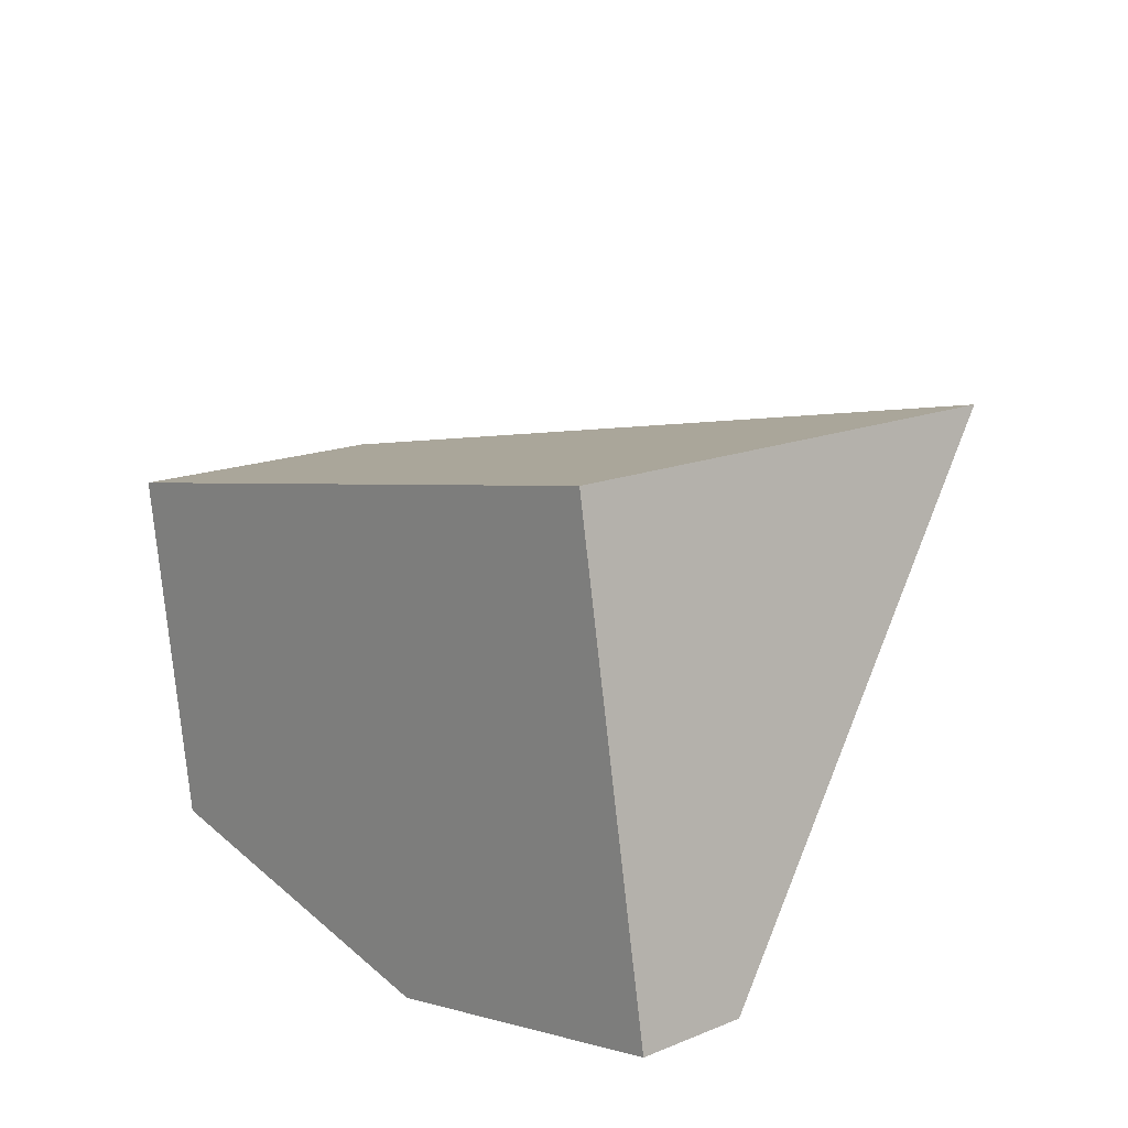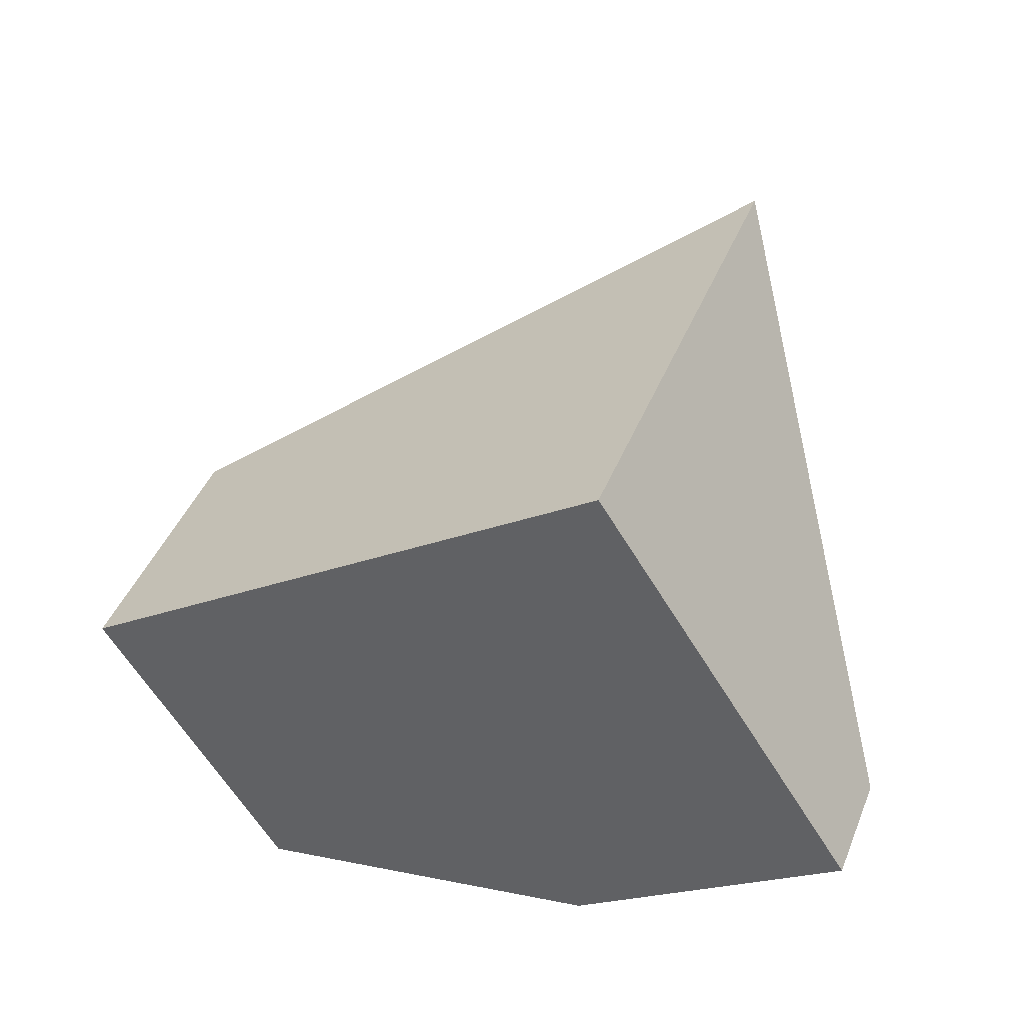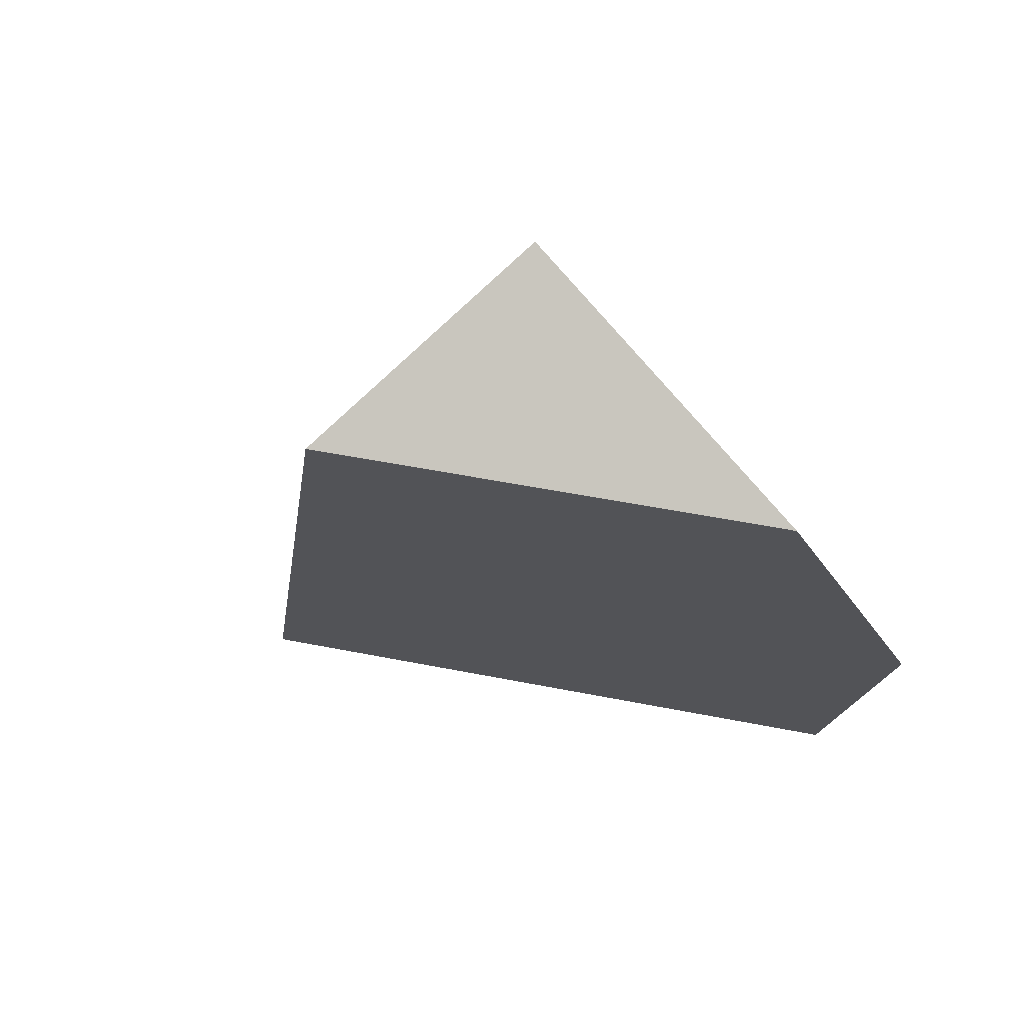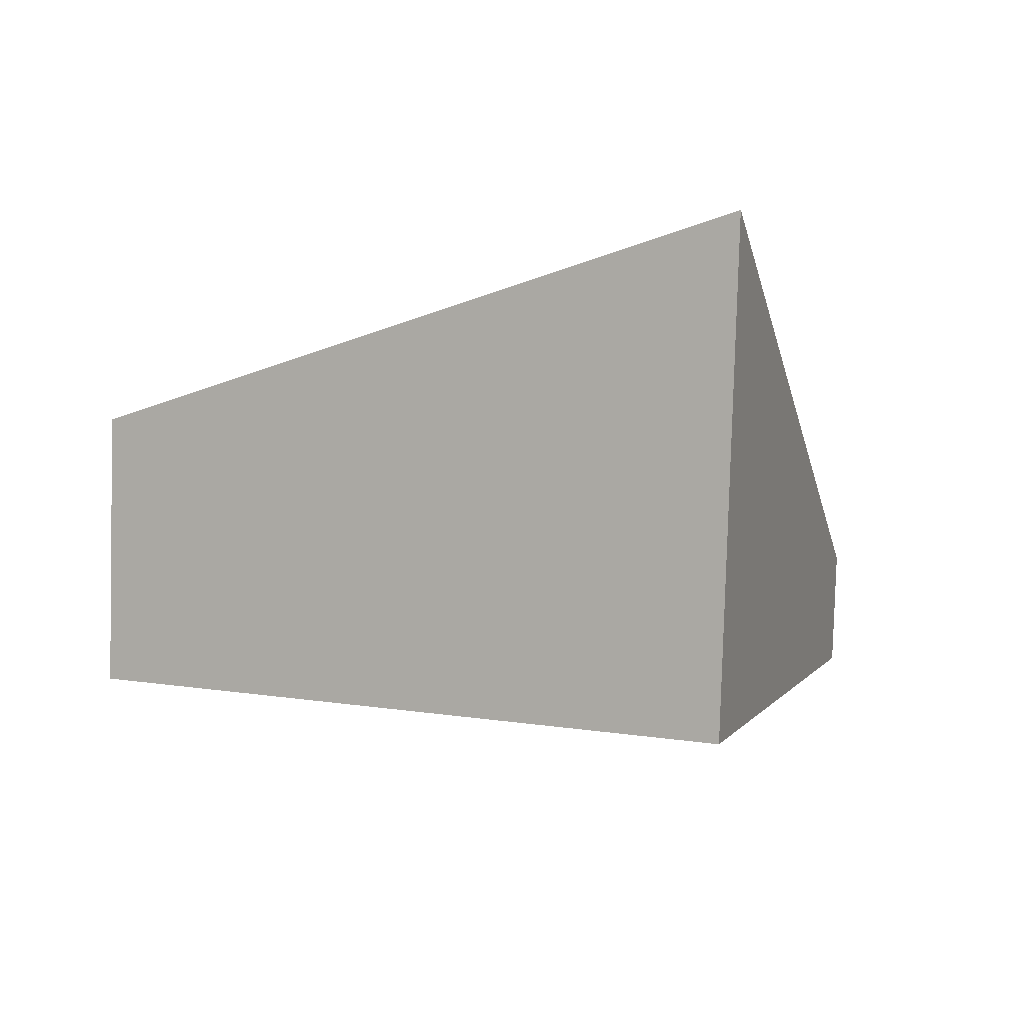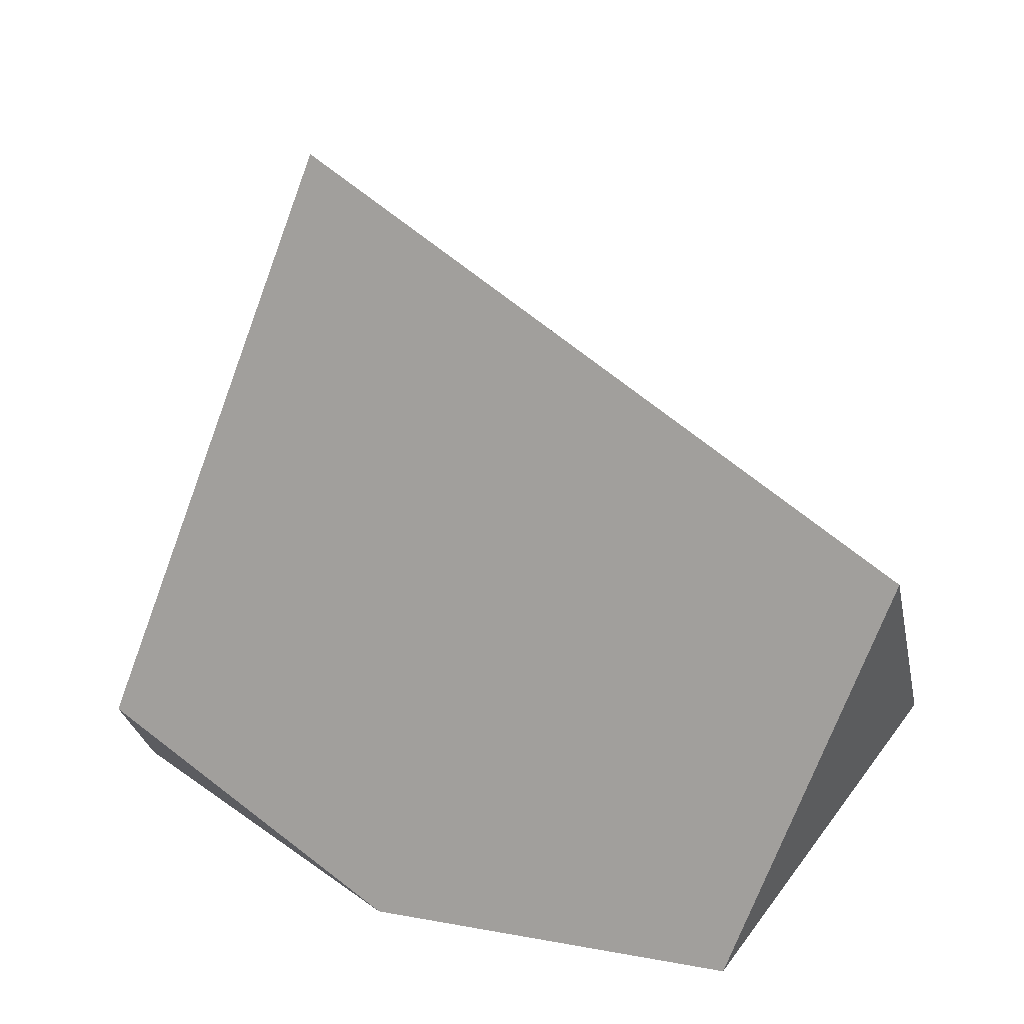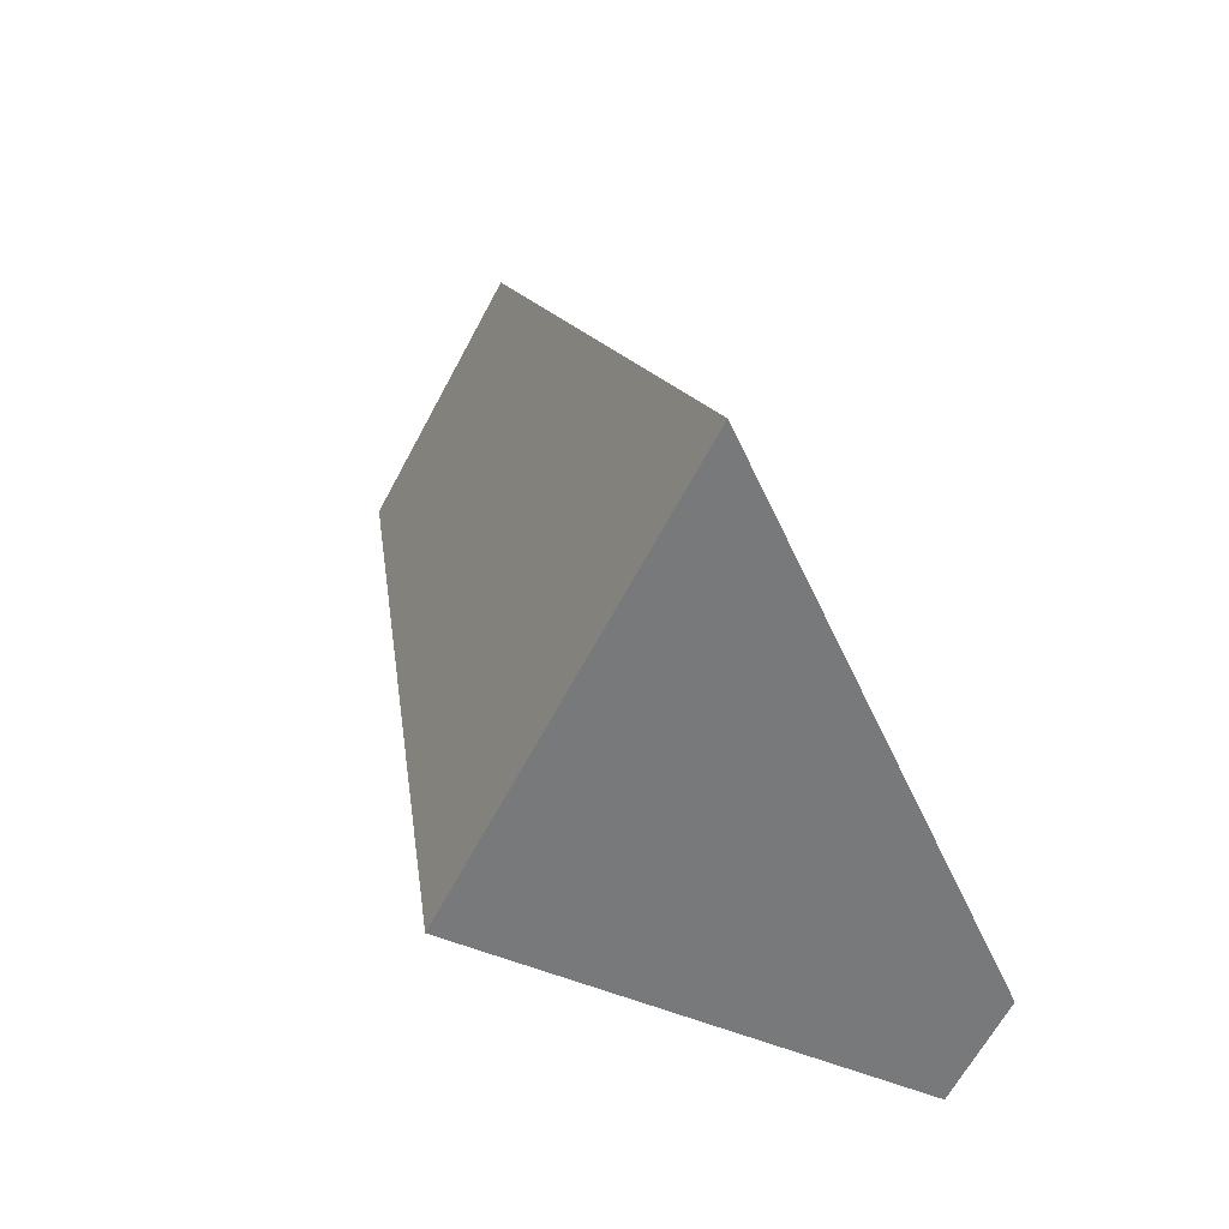
<metadata>
{"format":"obj","ext":"obj","renderer":"f3d","projection":"perspective","resolution":1024,"background":"white","views":[{"elev":57.6,"azim":43.7,"up":"+Z"},{"elev":71.1,"azim":10.4,"up":"+Z"},{"elev":-43.0,"azim":-69.4,"up":"+Z"},{"elev":37.0,"azim":-20.3,"up":"+Y"},{"elev":33.2,"azim":179.6,"up":"+Y"},{"elev":41.3,"azim":44.0,"up":"+Y"}]}
</metadata>
<code>
o 断桥_cell.006
v 339.6 -43.8 -175.7
v 327.9 -46.03 -185.1
v 325.8 -33.04 -161.1
v 340.7 -39.11 -178.1
v 330.5 -12.56 -171.7
v 304.7 -26.51 -185.8
v 302.2 -37.55 -180.1
v 311.8 -45.06 -190.3
v 327.9 -46.03 -185.1
v 340.7 -39.11 -178.1
v 330.5 -12.56 -171.7
v 304.7 -26.51 -185.8
v 311.8 -45.06 -190.3
f 7 9 1
f 1 9 10
f 3 10 11
f 13 5 4
f 6 3 11
f 8 7 6
f 1 3 7
f 7 8 9
f 3 1 10
f 4 2 13
f 13 12 5
f 6 7 3

</code>
